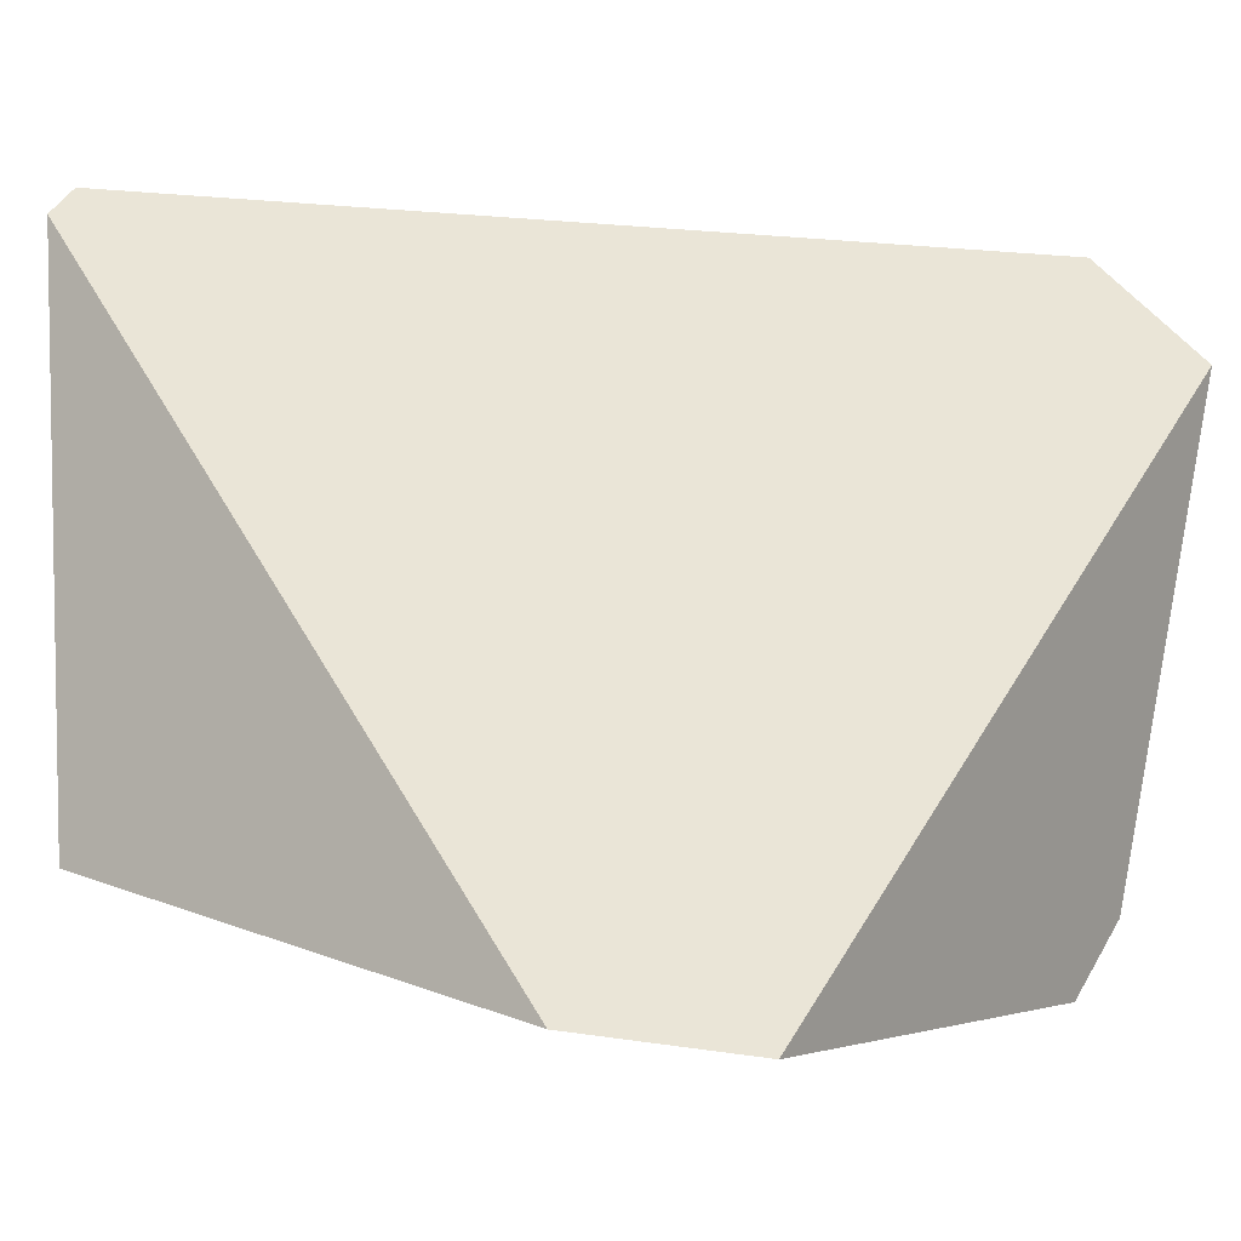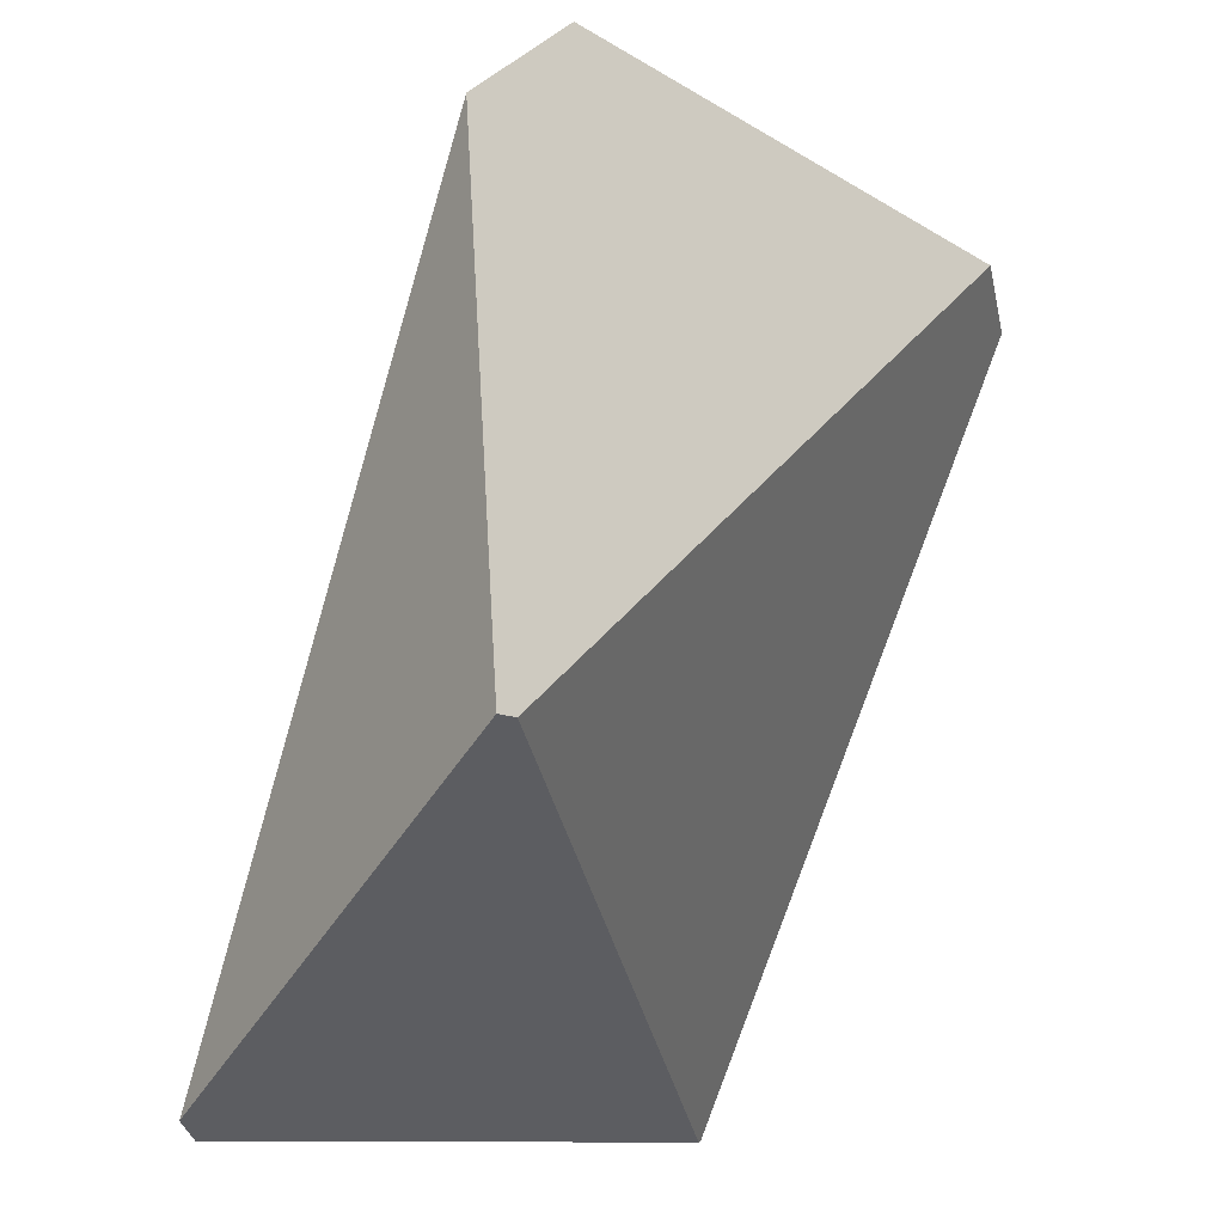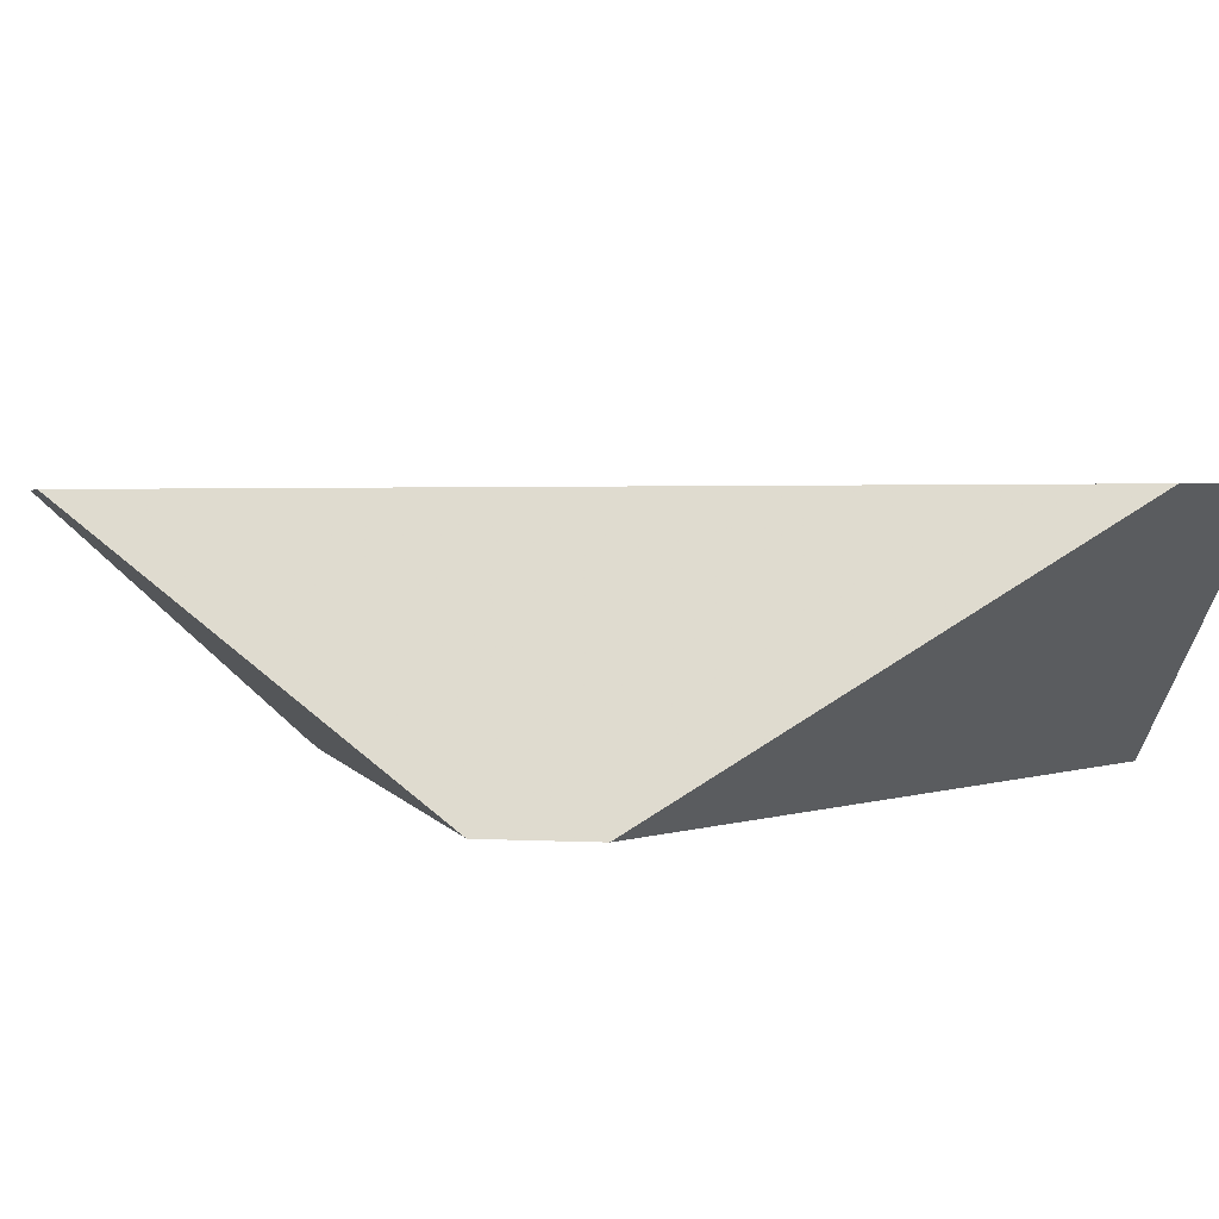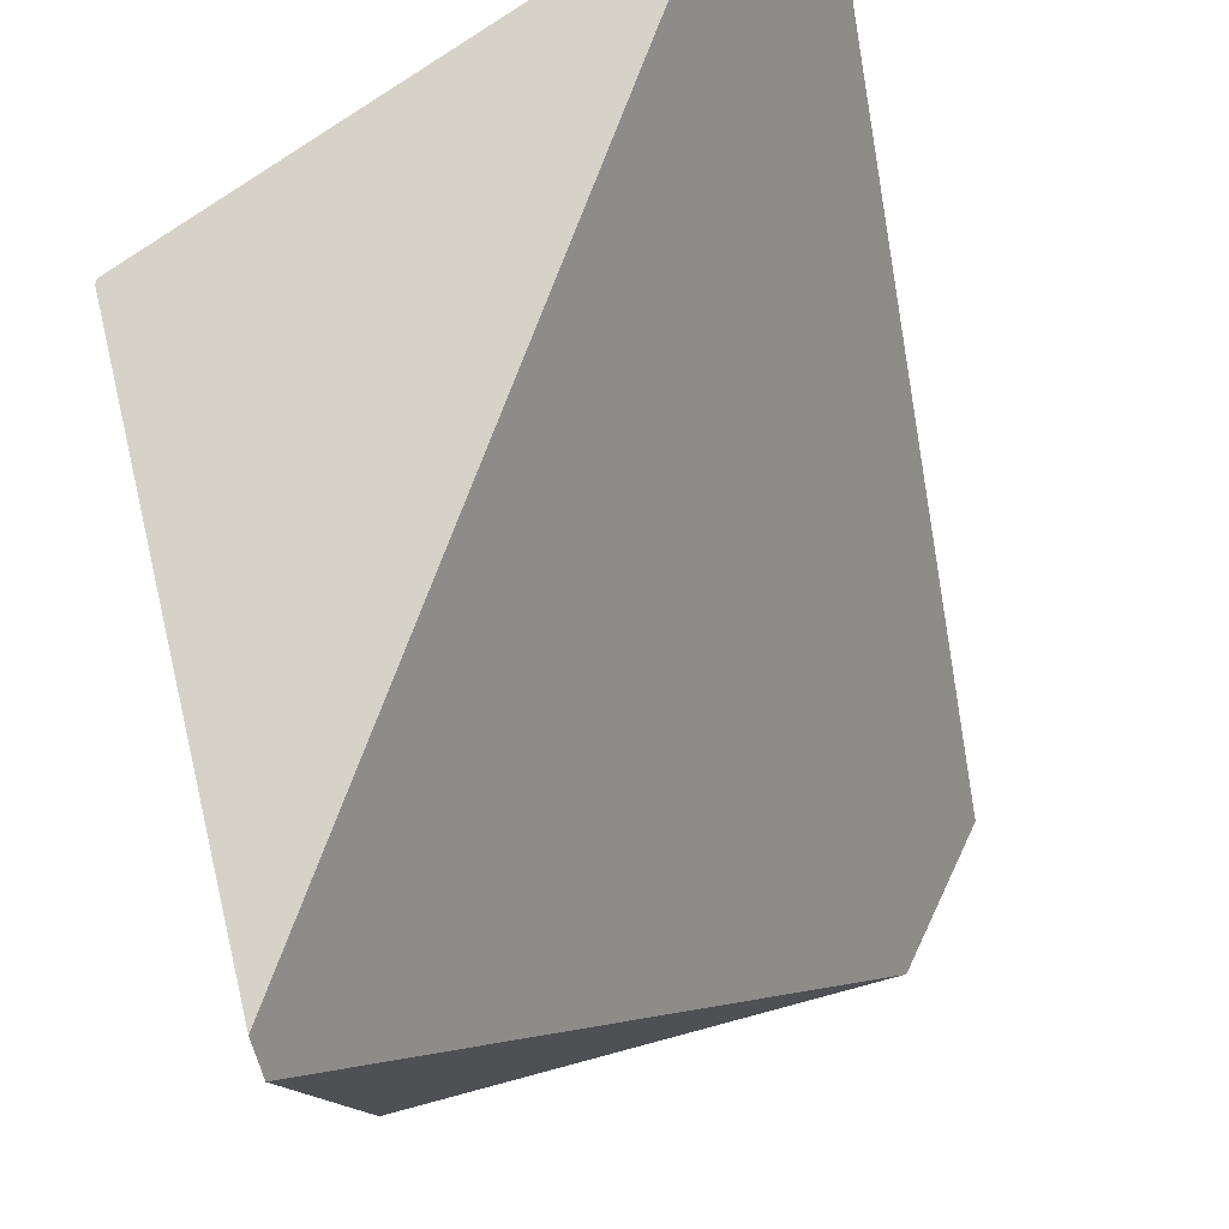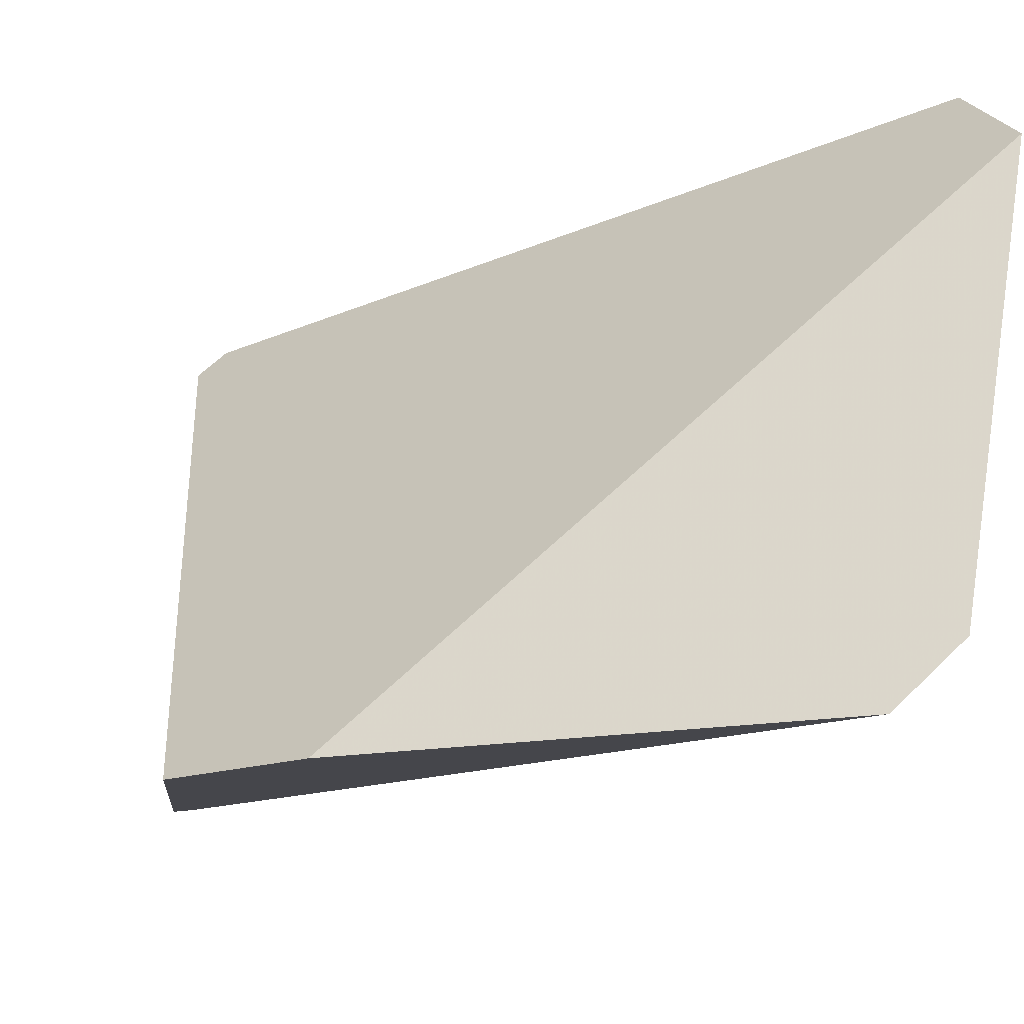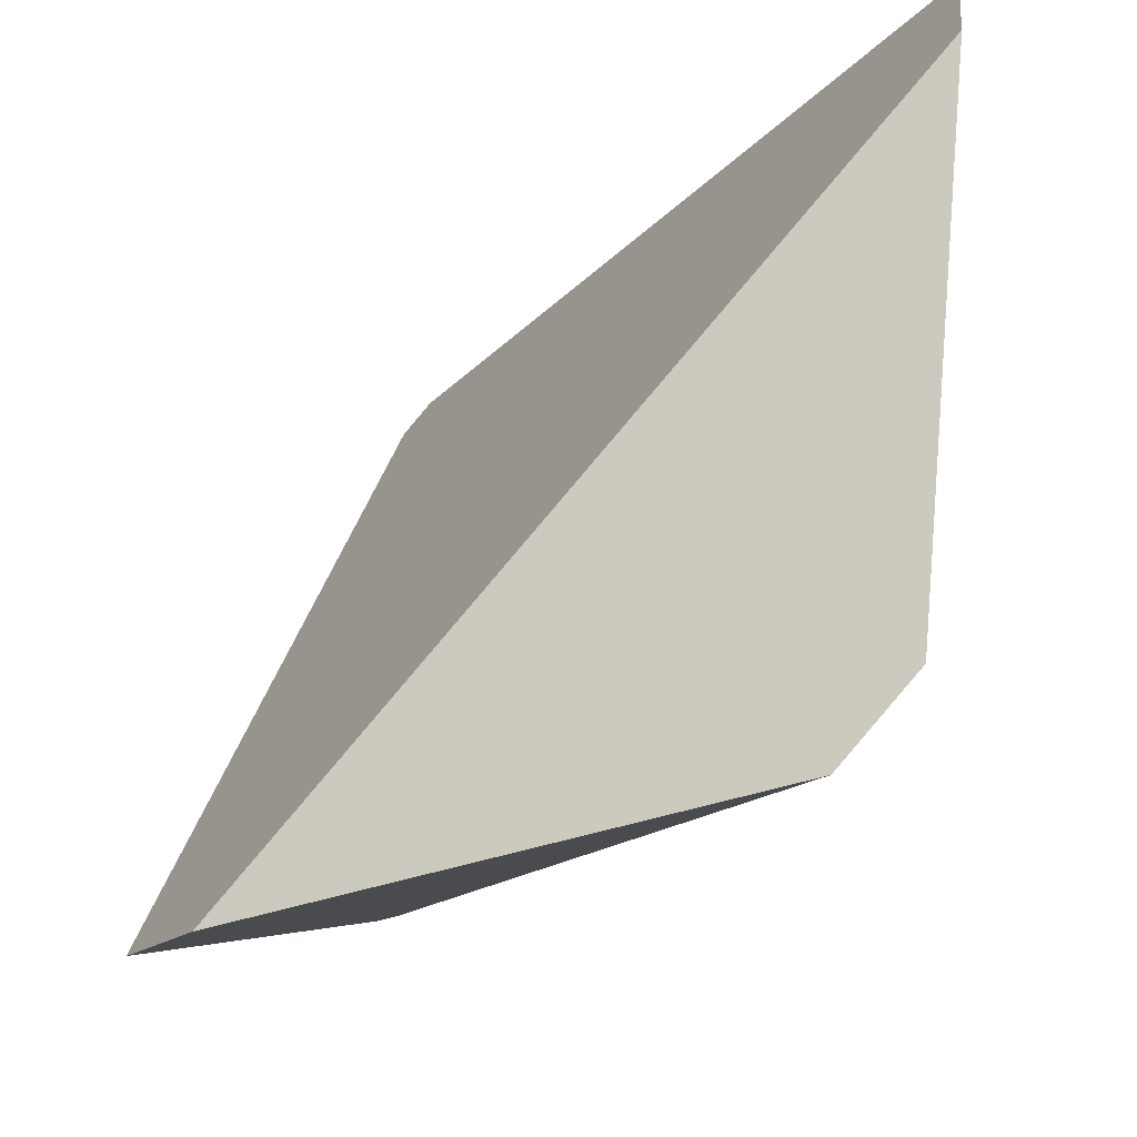
<metadata>
{"format":"obj","ext":"obj","renderer":"f3d","projection":"perspective","resolution":1024,"background":"white","views":[{"elev":-12.9,"azim":112.4,"up":"+Z"},{"elev":-42.9,"azim":148.8,"up":"+Y"},{"elev":61.4,"azim":-126.5,"up":"+Y"},{"elev":76.9,"azim":58.1,"up":"+Z"},{"elev":-27.1,"azim":158.2,"up":"+Z"},{"elev":-22.1,"azim":-174.2,"up":"+Z"}]}
</metadata>
<code>
v 0.5678 0.4328 0.6511
v 0.5699 0.4744 0.6065
v 0.5888 0.4406 0.418
v 0.5778 0.225 0.6493
v 0.5788 0.2236 0.6492
v 0.7774 0.1552 0.6437
v 0.7886 0.1523 0.6314
v 0.7841 0.1704 0.4227
v 0.7914 0.168 0.4218
v 0.8409 0.3492 0.3627
v 0.6169 0.4319 0.3884
v 0.8078 0.4009 0.3559
f 1 2 3
f 1 3 4
f 4 5 6
f 4 6 1
f 7 6 5
f 7 5 8
f 7 8 9
f 7 9 10
f 8 11 12
f 8 12 10
f 8 10 9
f 12 11 3
f 12 3 2
f 10 12 2
f 10 2 1
f 10 1 6
f 10 6 7
f 3 11 8
f 3 8 5
f 3 5 4

</code>
